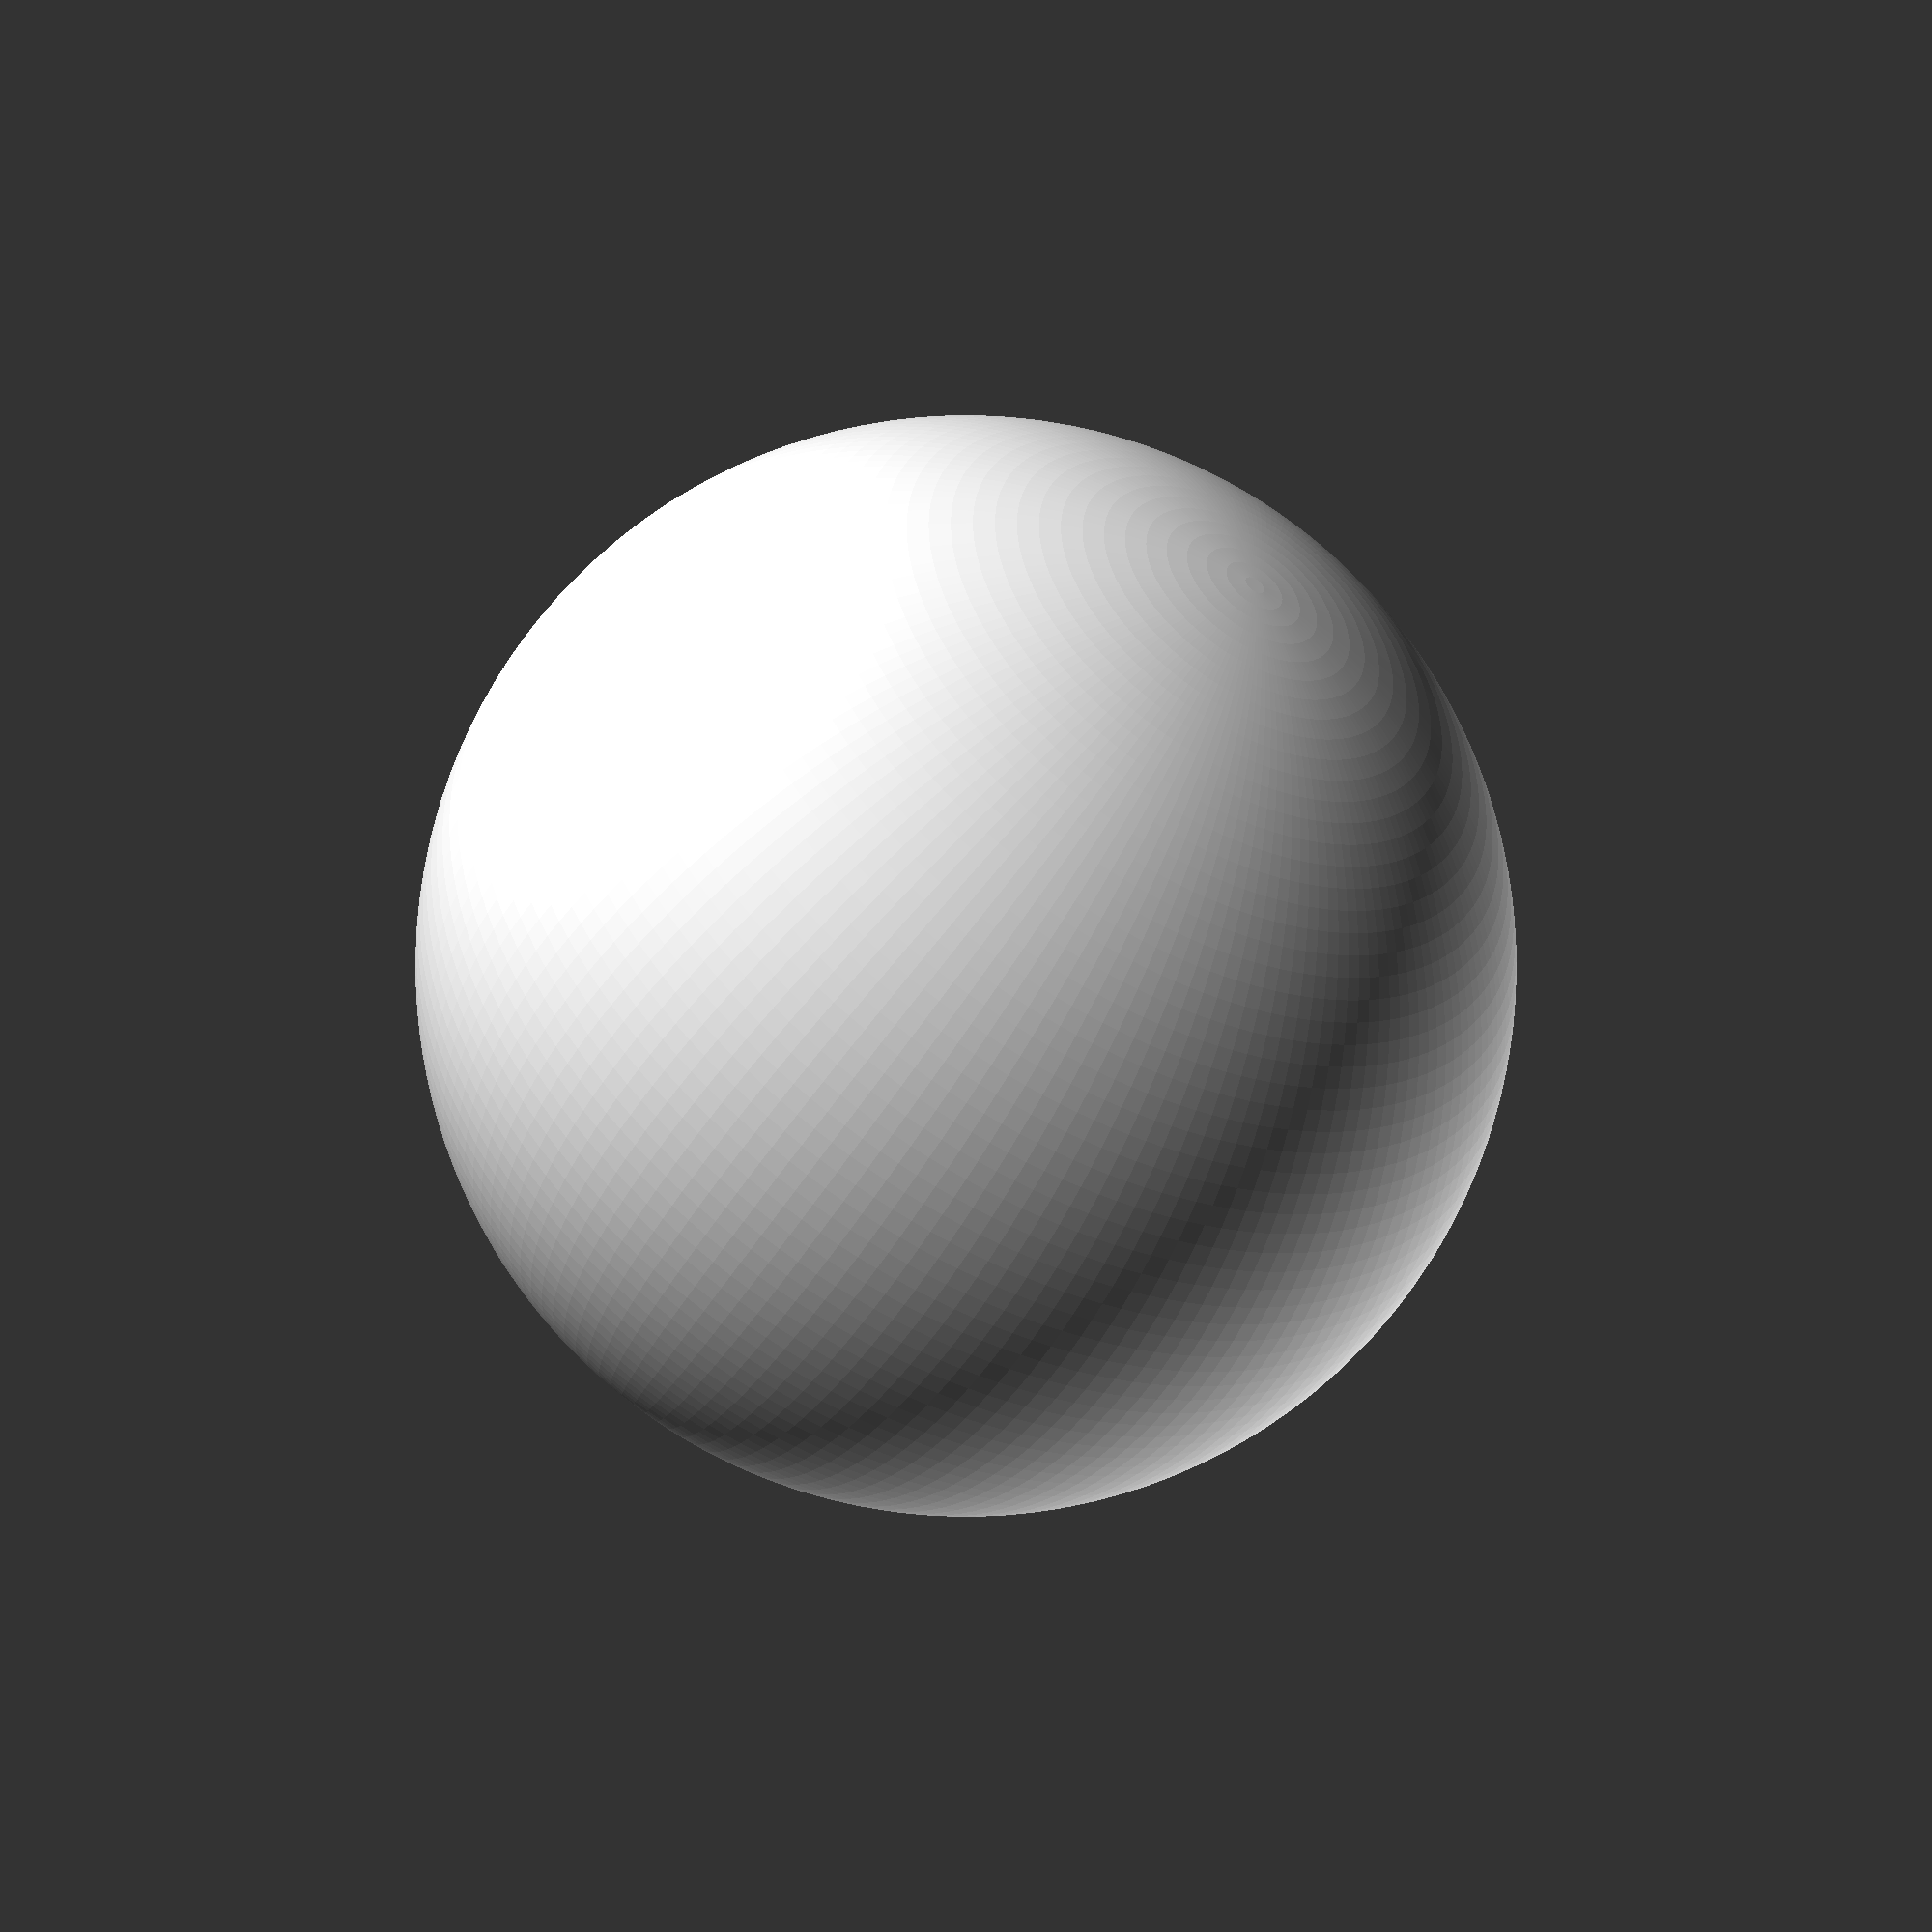
<openscad>

$fs = 1.5;
$fa = 1;

outer_radius = 60 * 2/3;
outer_diameter = outer_radius * 2;
thickness = 6 * 2/3;
groove = thickness / 2;

// phi --> longitude angle
// theta --> latitude angle

difference() {
    iball();
    maze();
}

module maze() {
    theta_arc(45, [0, 23.5]);
    phi_arc(23.5, [10, 43]);
}

// an arc phi_0 to phi_1 at latitude theta
module theta_arc(theta, phi_interval) {
    z = cos(theta) * outer_radius;
    x = sin(theta) * outer_radius;
    phi_0 = phi_interval[0];
    phi_1 = phi_interval[1];
    rotate([0, 0, phi_0]) translate([0, 0, z])
        rotate_extrude(angle = phi_1 - phi_0)
            translate ([x, 0, 0])
                rotate(theta) square([groove, groove], center = true);
}

module phi_arc(phi, theta_interval) {
    theta_0 = theta_interval[0];
    theta_1 = theta_interval[1];
    rotate([0, 0, phi])
        rotate([90, 0, 0])
            rotate([0, 0, theta_1 - theta_0])
                rotate_extrude(angle = theta_0)
                    translate ([outer_radius, 0, 0])
                        square([groove, groove], center = true);
}

module iball() {
    difference() {
        sphere(r = outer_radius);
        sphere(r = outer_radius - thickness);
    }
}
</openscad>
<views>
elev=228.5 azim=192.8 roll=29.6 proj=p view=wireframe
</views>
